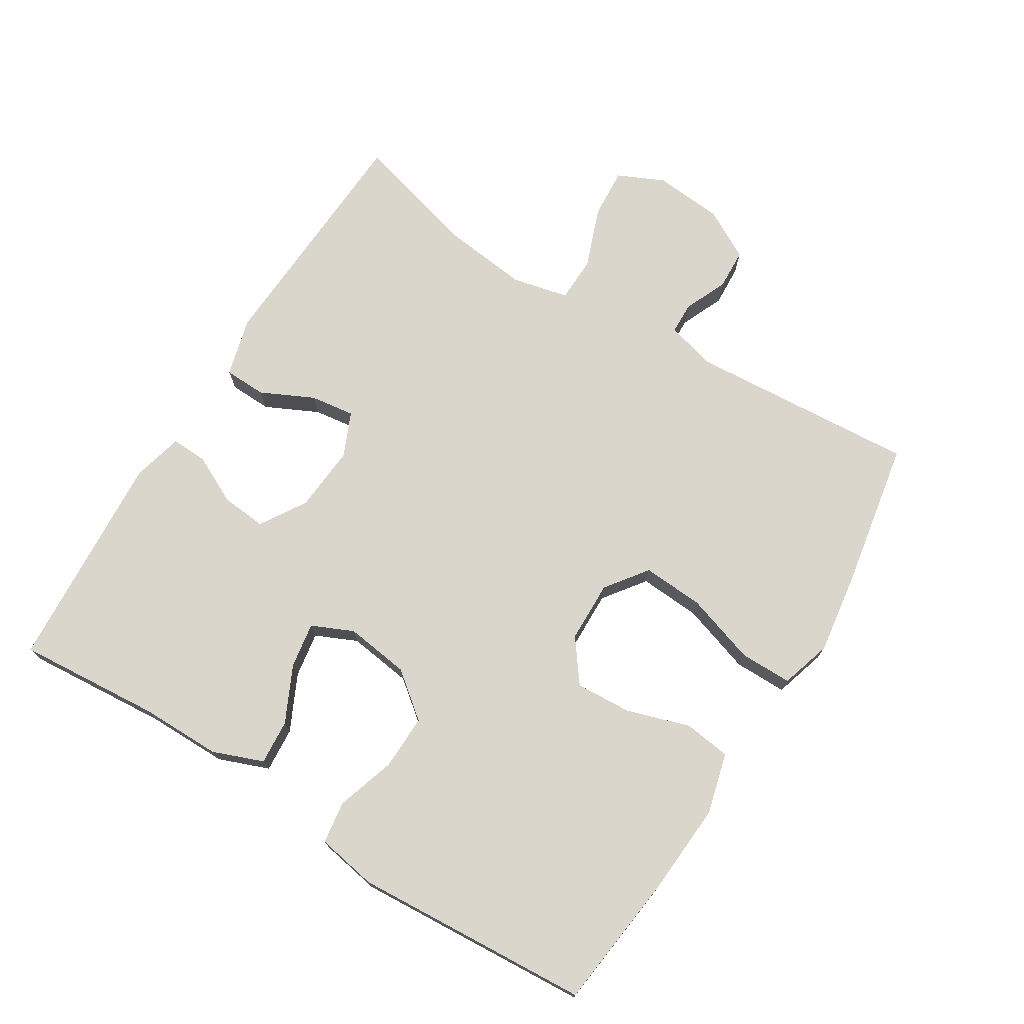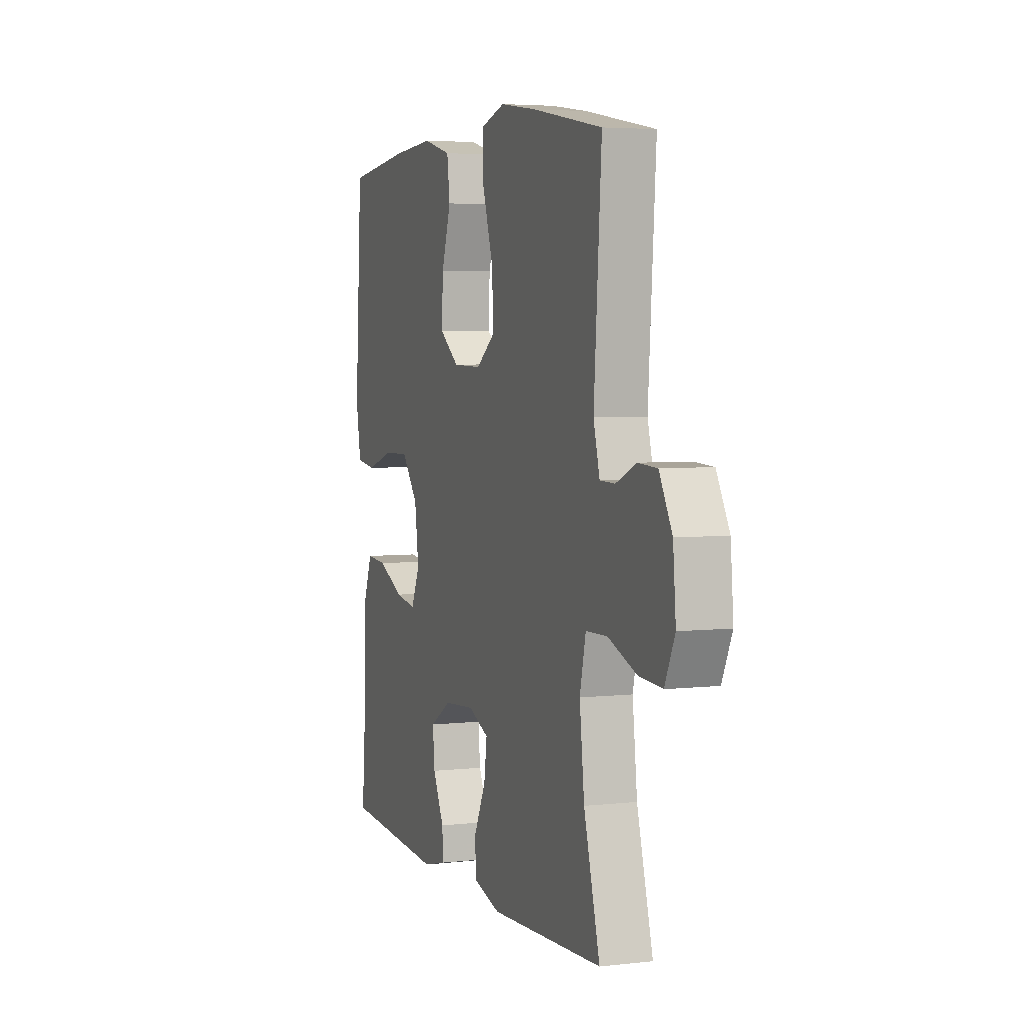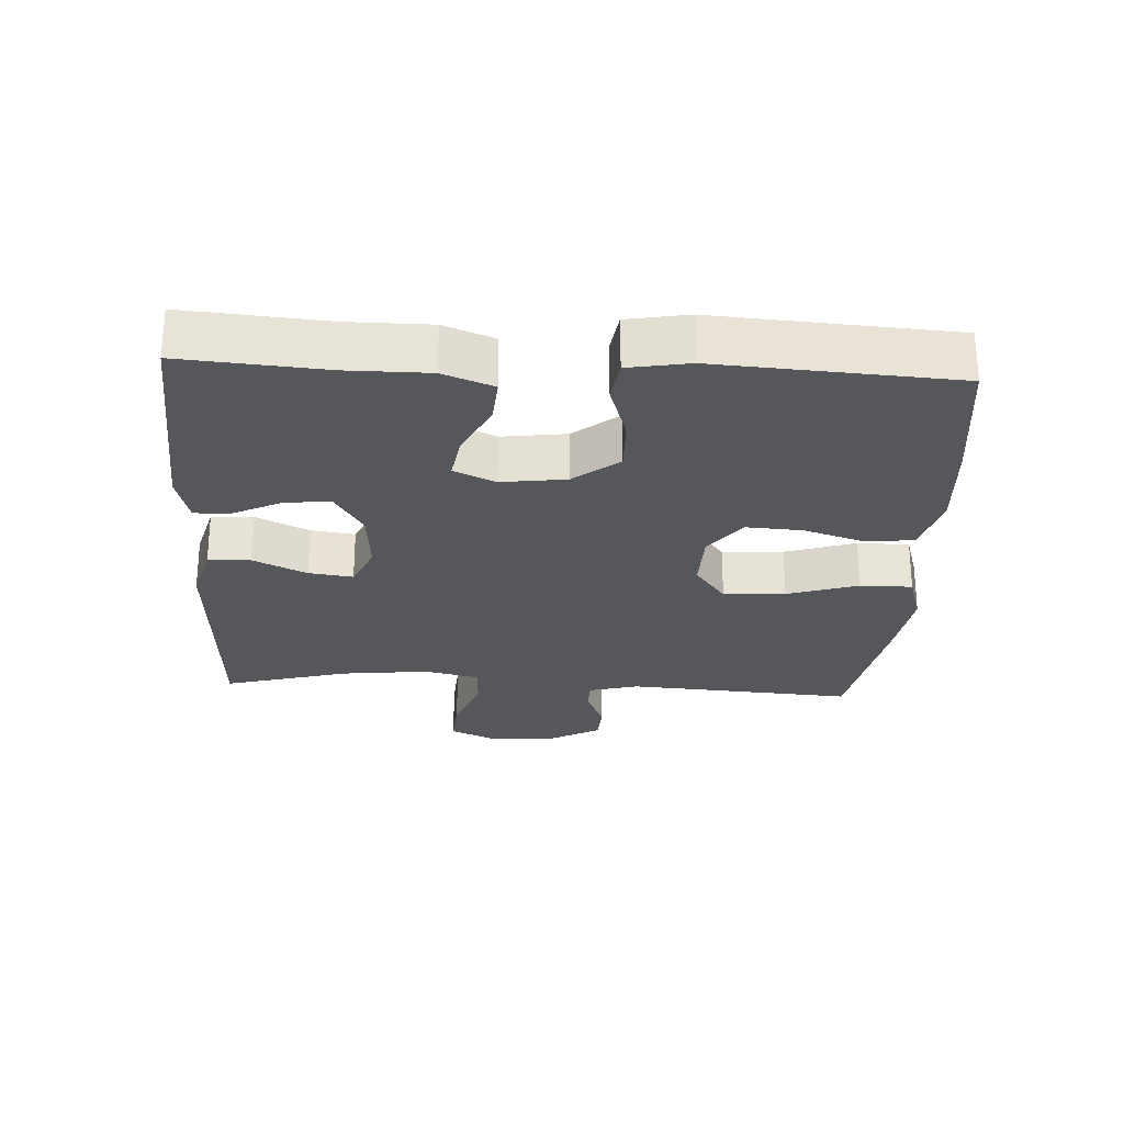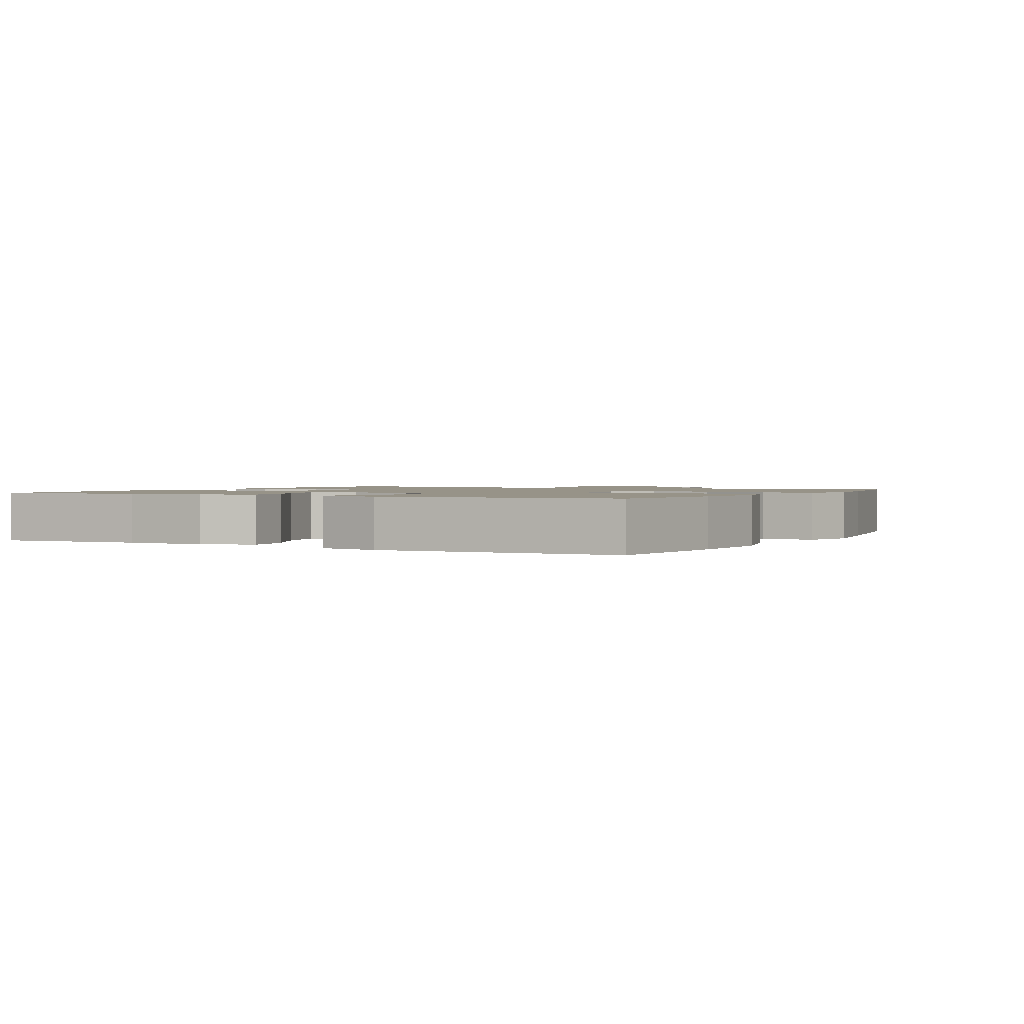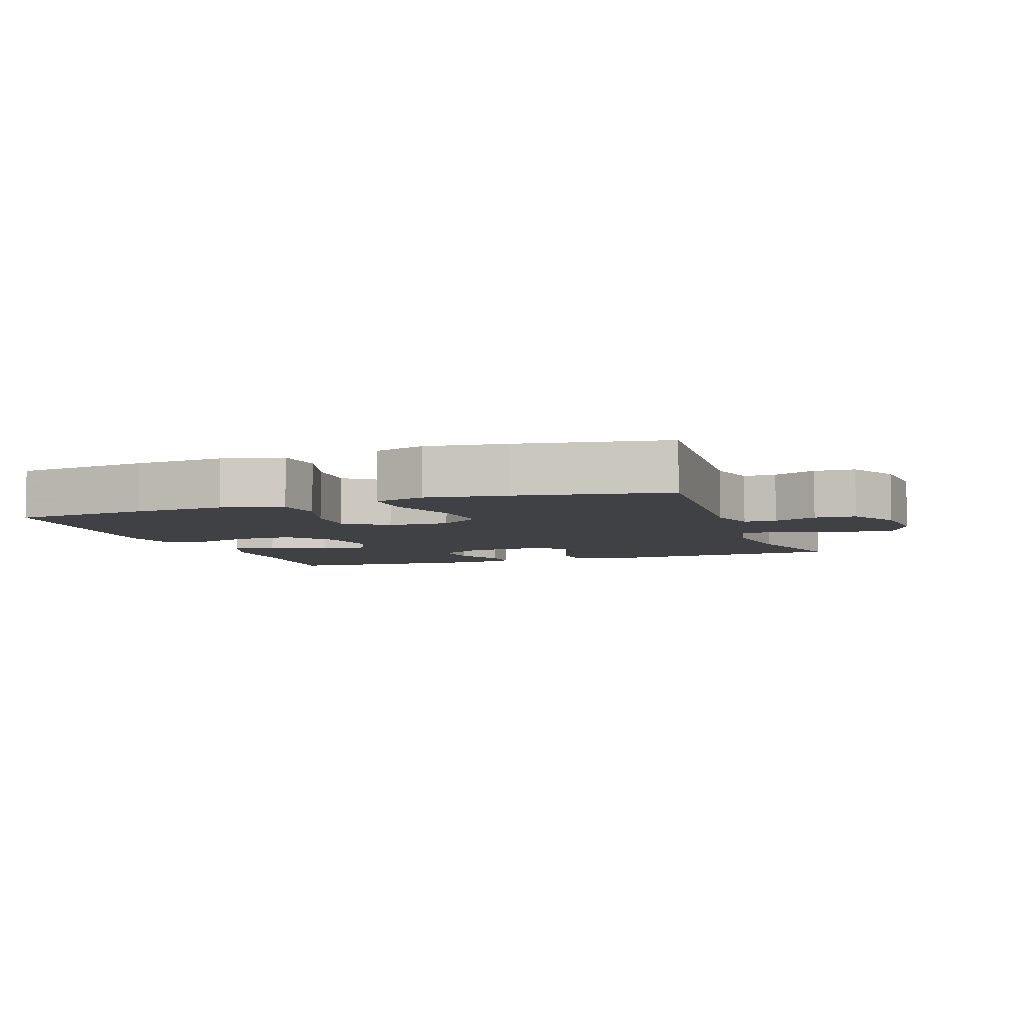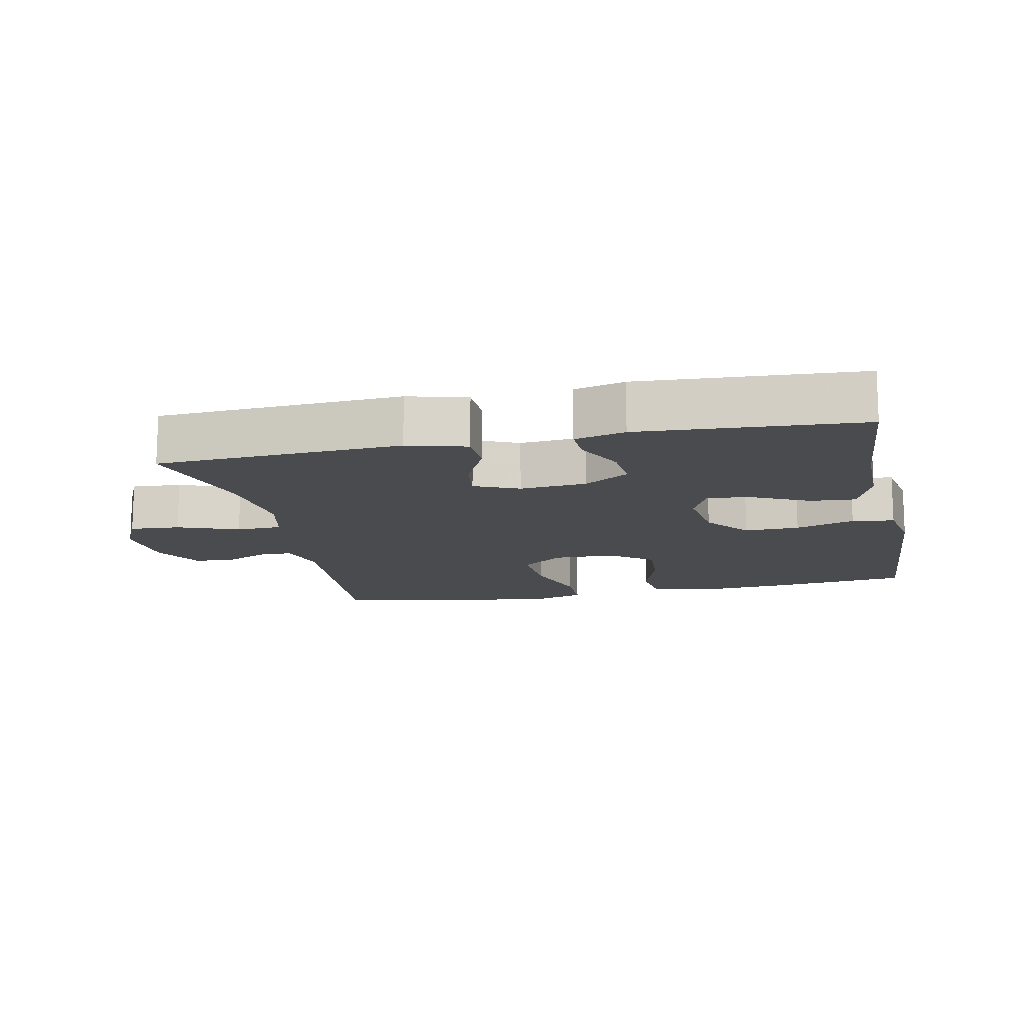
<metadata>
{"format":"obj","ext":"obj","renderer":"f3d","projection":"perspective","resolution":1024,"background":"white","views":[{"elev":73.5,"azim":-58.2,"up":"+Y"},{"elev":4.5,"azim":69.9,"up":"+Z"},{"elev":-26.4,"azim":-93.1,"up":"+Y"},{"elev":1.4,"azim":-61.7,"up":"+Y"},{"elev":-5.9,"azim":19.3,"up":"+Y"},{"elev":-13.9,"azim":-168.1,"up":"+Y"}]}
</metadata>
<code>
v 0.5 0.07 -0.5
v 0.136 0.07 -0.519
v 0.048 0.07 -0.495
v 0.046 0.07 -0.432
v 0.084 0.07 -0.353
v 0.093 0.07 -0.287
v 0.027 0.07 -0.258
v -0.072 0.07 -0.266
v -0.14 0.07 -0.308
v -0.134 0.07 -0.375
v -0.098 0.07 -0.448
v -0.096 0.07 -0.502
v -0.171 0.07 -0.521
v -0.5 0.07 -0.5
v -0.483 0.07 -0.287
v -0.483 0.07 -0.166
v -0.454 0.07 -0.091
v -0.387 0.07 -0.096
v -0.304 0.07 -0.136
v -0.236 0.07 -0.147
v -0.208 0.07 -0.085
v -0.221 0.07 0.011
v -0.274 0.07 0.078
v -0.356 0.07 0.076
v -0.444 0.07 0.048
v -0.507 0.07 0.057
v -0.523 0.07 0.147
v -0.5 0.07 0.5
v -0.296 0.07 0.524
v -0.16 0.07 0.533
v -0.069 0.07 0.509
v -0.06 0.07 0.439
v -0.09 0.07 0.346
v -0.095 0.07 0.262
v -0.032 0.07 0.215
v 0.06 0.07 0.213
v 0.122 0.07 0.259
v 0.116 0.07 0.351
v 0.082 0.07 0.456
v 0.082 0.07 0.534
v 0.158 0.07 0.557
v 0.277 0.07 0.54
v 0.5 0.07 0.5
v 0.476 0.07 0.16
v 0.496 0.07 0.086
v 0.544 0.07 0.085
v 0.608 0.07 0.113
v 0.669 0.07 0.11
v 0.71 0.07 0.036
v 0.719 0.07 -0.067
v 0.687 0.07 -0.136
v 0.612 0.07 -0.131
v 0.521 0.07 -0.097
v 0.453 0.07 -0.099
v 0.434 0.07 -0.183
v 0.449 0.07 -0.314
v 0.5 0 -0.5
v 0.136 0 -0.519
v 0.048 0 -0.495
v 0.046 0 -0.432
v 0.084 0 -0.353
v 0.093 0 -0.287
v 0.027 0 -0.258
v -0.072 0 -0.266
v -0.14 0 -0.308
v -0.134 0 -0.375
v -0.098 0 -0.448
v -0.096 0 -0.502
v -0.171 0 -0.521
v -0.5 0 -0.5
v -0.483 0 -0.287
v -0.483 0 -0.166
v -0.454 0 -0.091
v -0.387 0 -0.096
v -0.304 0 -0.136
v -0.236 0 -0.147
v -0.208 0 -0.085
v -0.221 0 0.011
v -0.274 0 0.078
v -0.356 0 0.076
v -0.444 0 0.048
v -0.507 0 0.057
v -0.523 0 0.147
v -0.5 0 0.5
v -0.296 0 0.524
v -0.16 0 0.533
v -0.069 0 0.509
v -0.06 0 0.439
v -0.09 0 0.346
v -0.095 0 0.262
v -0.032 0 0.215
v 0.06 0 0.213
v 0.122 0 0.259
v 0.116 0 0.351
v 0.082 0 0.456
v 0.082 0 0.534
v 0.158 0 0.557
v 0.277 0 0.54
v 0.5 0 0.5
v 0.476 0 0.16
v 0.496 0 0.086
v 0.544 0 0.085
v 0.608 0 0.113
v 0.669 0 0.11
v 0.71 0 0.036
v 0.719 0 -0.067
v 0.687 0 -0.136
v 0.612 0 -0.131
v 0.521 0 -0.097
v 0.453 0 -0.099
v 0.434 0 -0.183
v 0.449 0 -0.314
f 51 52 53
f 50 51 53
f 49 50 53
f 48 49 53
f 47 48 53
f 46 47 53
f 45 46 53 54
f 44 45 54
f 44 54 55
f 43 44 55
f 42 43 55
f 41 42 55
f 40 41 55
f 39 40 55
f 38 39 55
f 31 32 33
f 30 31 33
f 29 30 33
f 28 29 33
f 27 28 33
f 26 27 33
f 25 26 33
f 24 25 33
f 23 24 33 34
f 22 23 34 35
f 17 18 19
f 16 17 19
f 15 16 19
f 14 15 19
f 13 14 19
f 12 13 19
f 11 12 19
f 10 11 19
f 9 10 19 20
f 8 9 20 21
f 3 4 5
f 2 3 5
f 1 2 5
f 56 1 5
f 56 5 6
f 37 38 55 56
f 56 6 7
f 37 56 7
f 36 37 7
f 22 35 36
f 21 22 36
f 8 21 36
f 7 8 36
f 109 108 107
f 109 107 106
f 109 106 105
f 109 105 104
f 109 104 103
f 109 103 102
f 110 109 102 101
f 110 101 100
f 111 110 100
f 111 100 99
f 111 99 98
f 111 98 97
f 111 97 96
f 111 96 95
f 111 95 94
f 89 88 87
f 89 87 86
f 89 86 85
f 89 85 84
f 89 84 83
f 89 83 82
f 89 82 81
f 89 81 80
f 90 89 80 79
f 91 90 79 78
f 75 74 73
f 75 73 72
f 75 72 71
f 75 71 70
f 75 70 69
f 75 69 68
f 75 68 67
f 75 67 66
f 76 75 66 65
f 77 76 65 64
f 61 60 59
f 61 59 58
f 61 58 57
f 61 57 112
f 62 61 112
f 112 111 94 93
f 63 62 112
f 63 112 93
f 63 93 92
f 92 91 78
f 92 78 77
f 92 77 64
f 92 64 63
f 1 57 58 2
f 2 58 59 3
f 3 59 60 4
f 4 60 61 5
f 5 61 62 6
f 6 62 63 7
f 7 63 64 8
f 8 64 65 9
f 9 65 66 10
f 10 66 67 11
f 11 67 68 12
f 12 68 69 13
f 13 69 70 14
f 14 70 71 15
f 15 71 72 16
f 16 72 73 17
f 17 73 74 18
f 18 74 75 19
f 19 75 76 20
f 20 76 77 21
f 21 77 78 22
f 22 78 79 23
f 23 79 80 24
f 24 80 81 25
f 25 81 82 26
f 26 82 83 27
f 27 83 84 28
f 28 84 85 29
f 29 85 86 30
f 30 86 87 31
f 31 87 88 32
f 32 88 89 33
f 33 89 90 34
f 34 90 91 35
f 35 91 92 36
f 36 92 93 37
f 37 93 94 38
f 38 94 95 39
f 39 95 96 40
f 40 96 97 41
f 41 97 98 42
f 42 98 99 43
f 43 99 100 44
f 44 100 101 45
f 45 101 102 46
f 46 102 103 47
f 47 103 104 48
f 48 104 105 49
f 49 105 106 50
f 50 106 107 51
f 51 107 108 52
f 52 108 109 53
f 53 109 110 54
f 54 110 111 55
f 55 111 112 56
f 56 112 57 1

</code>
